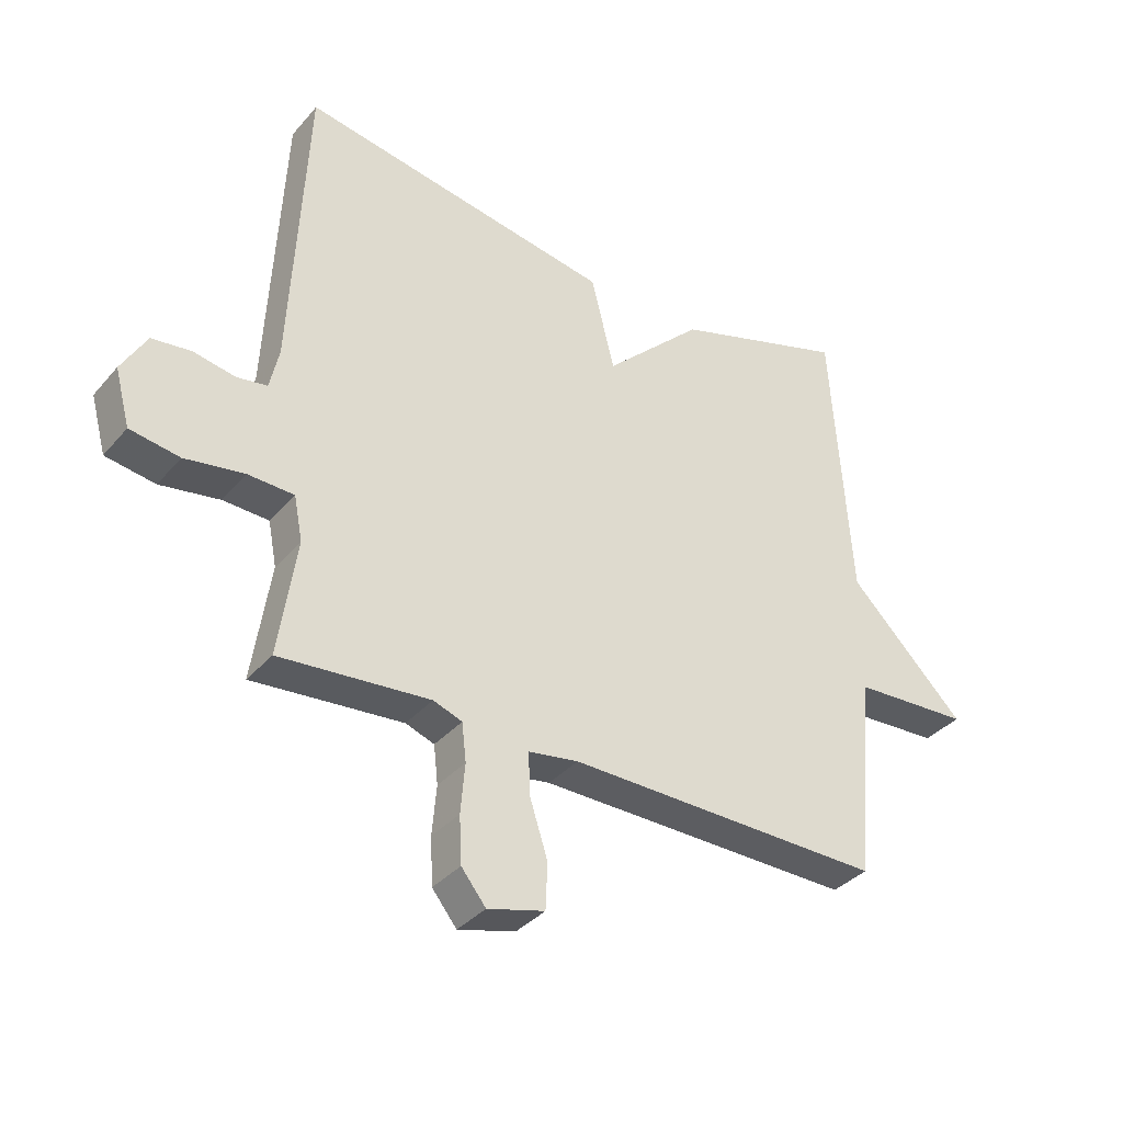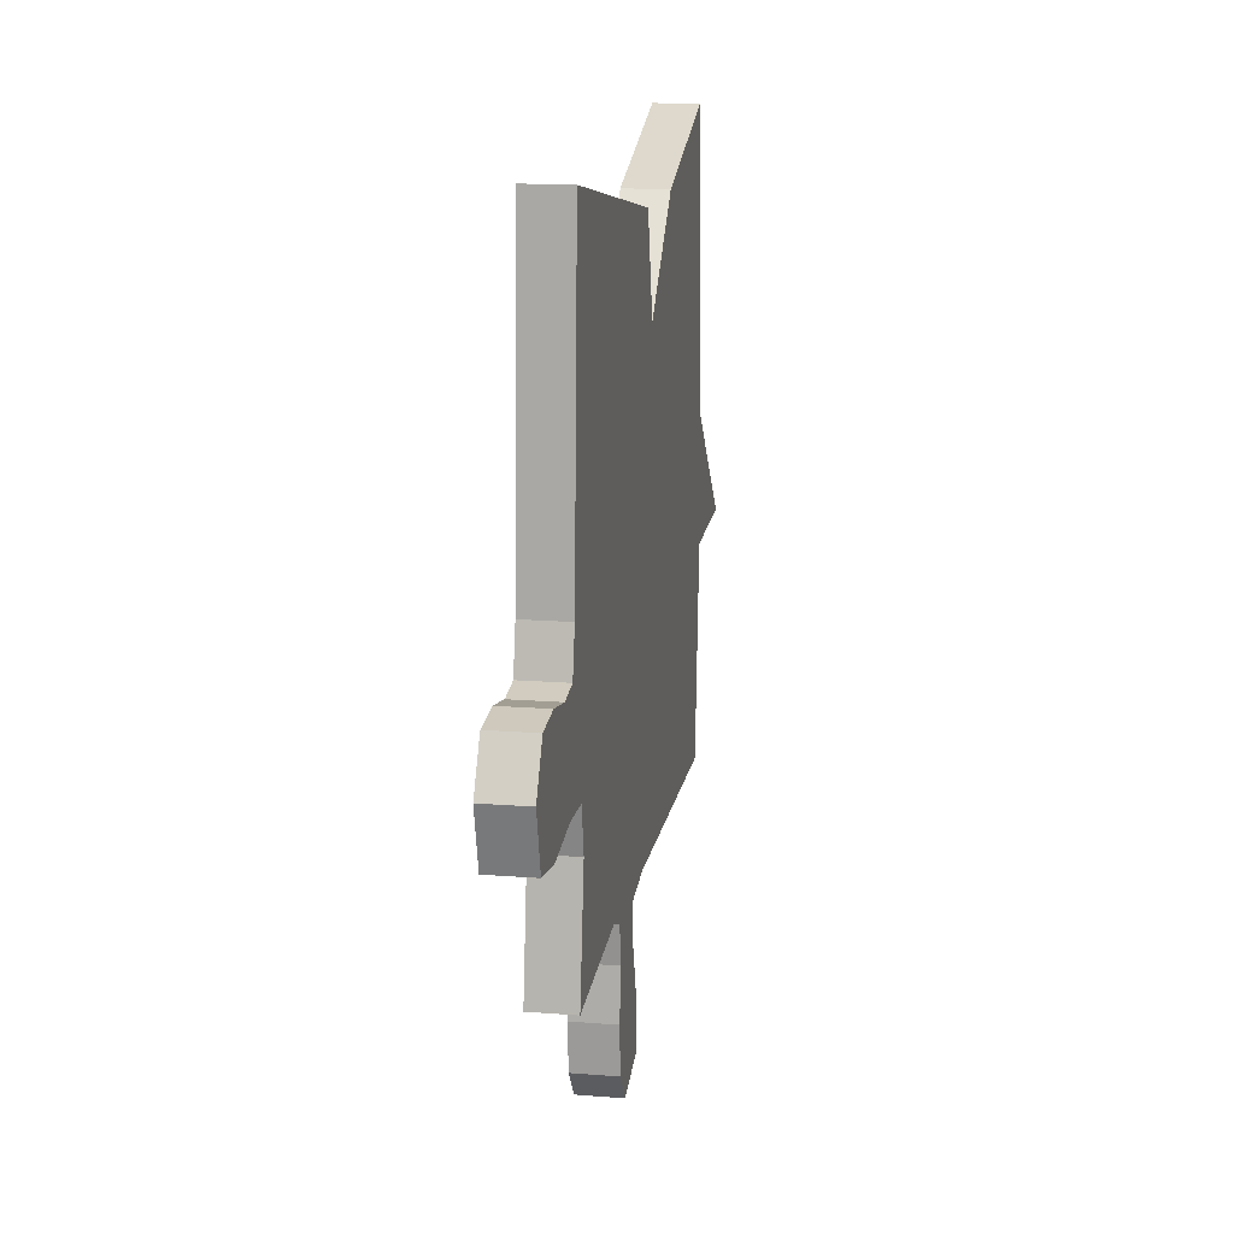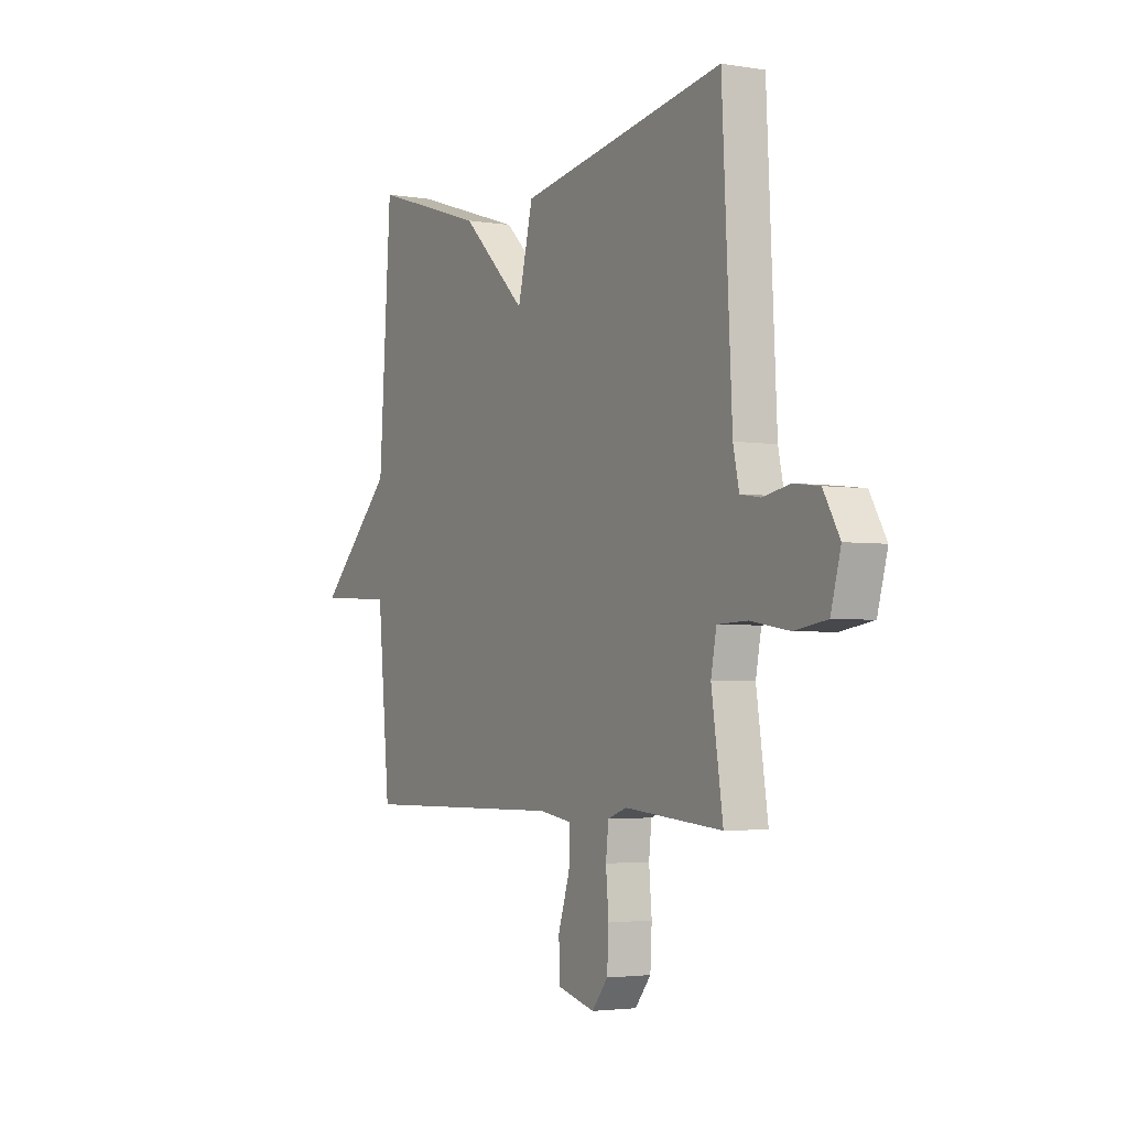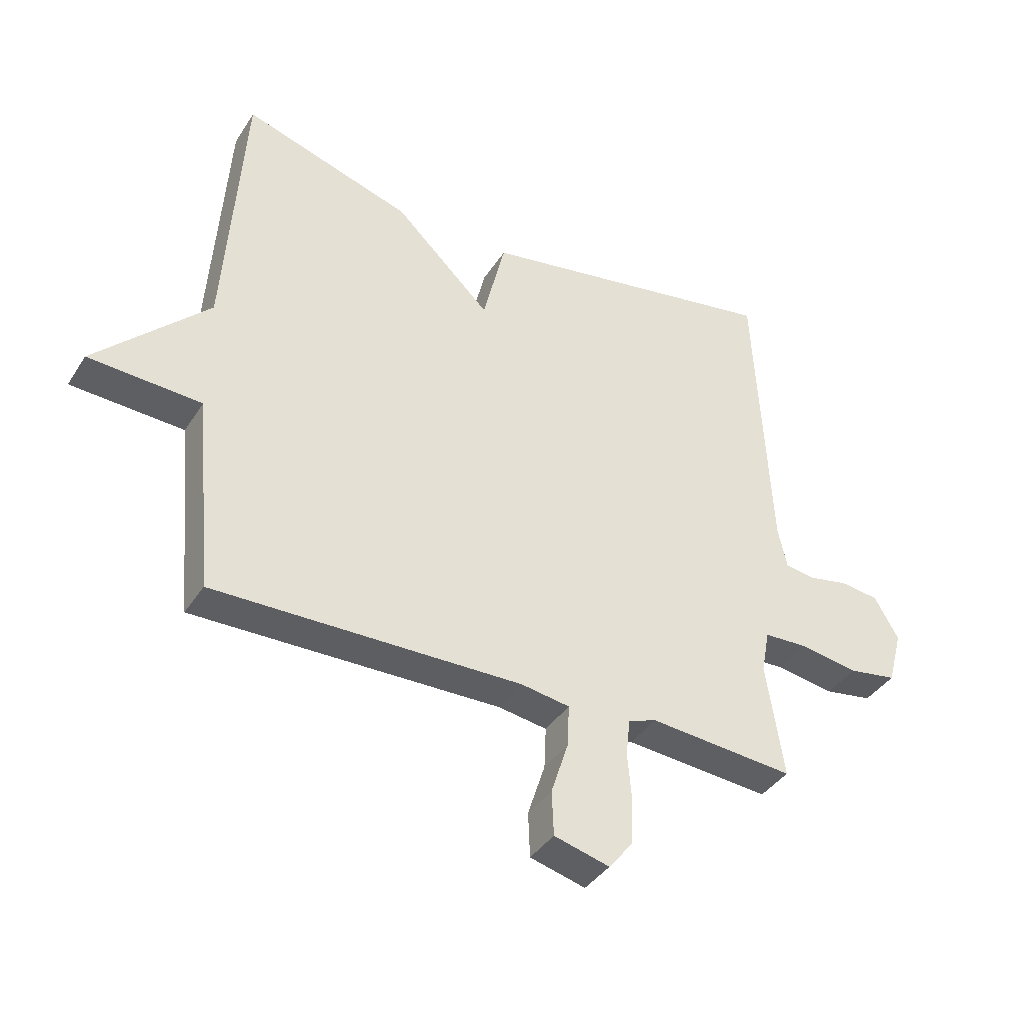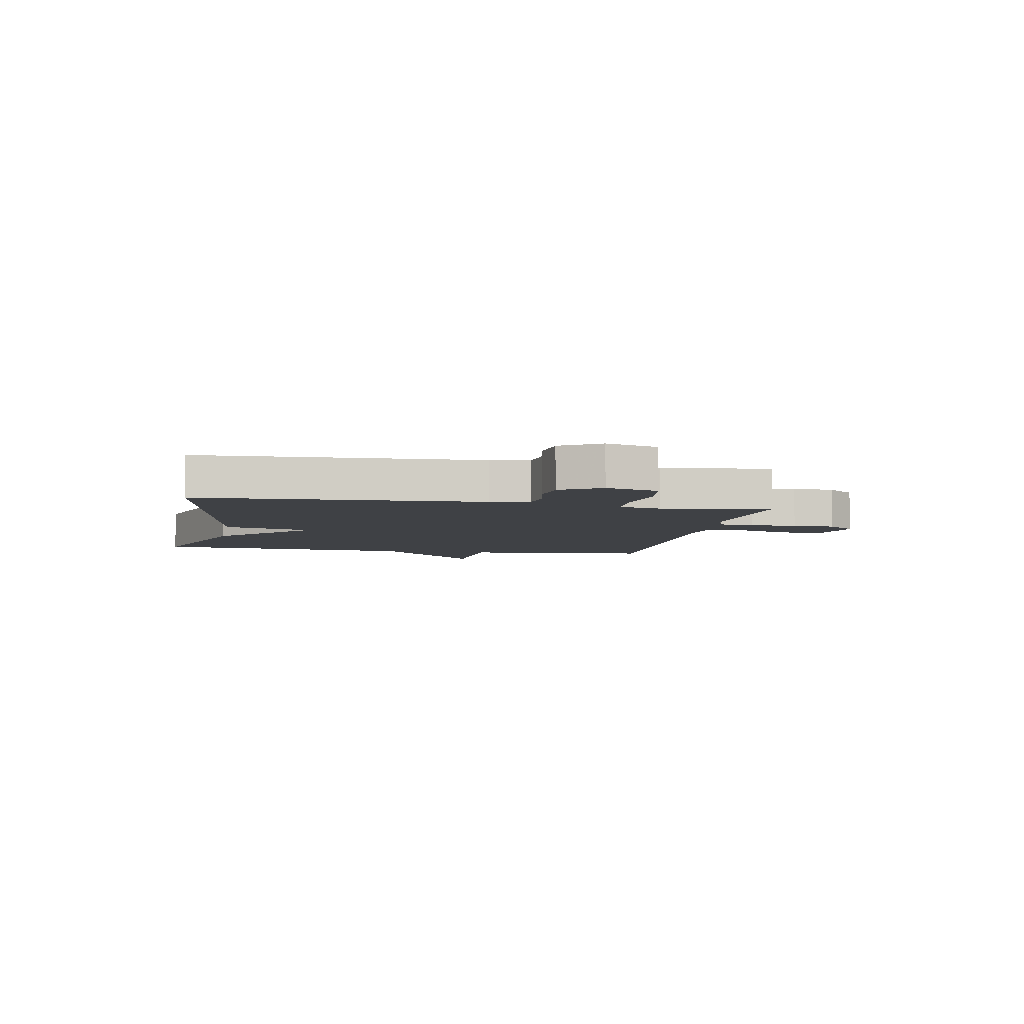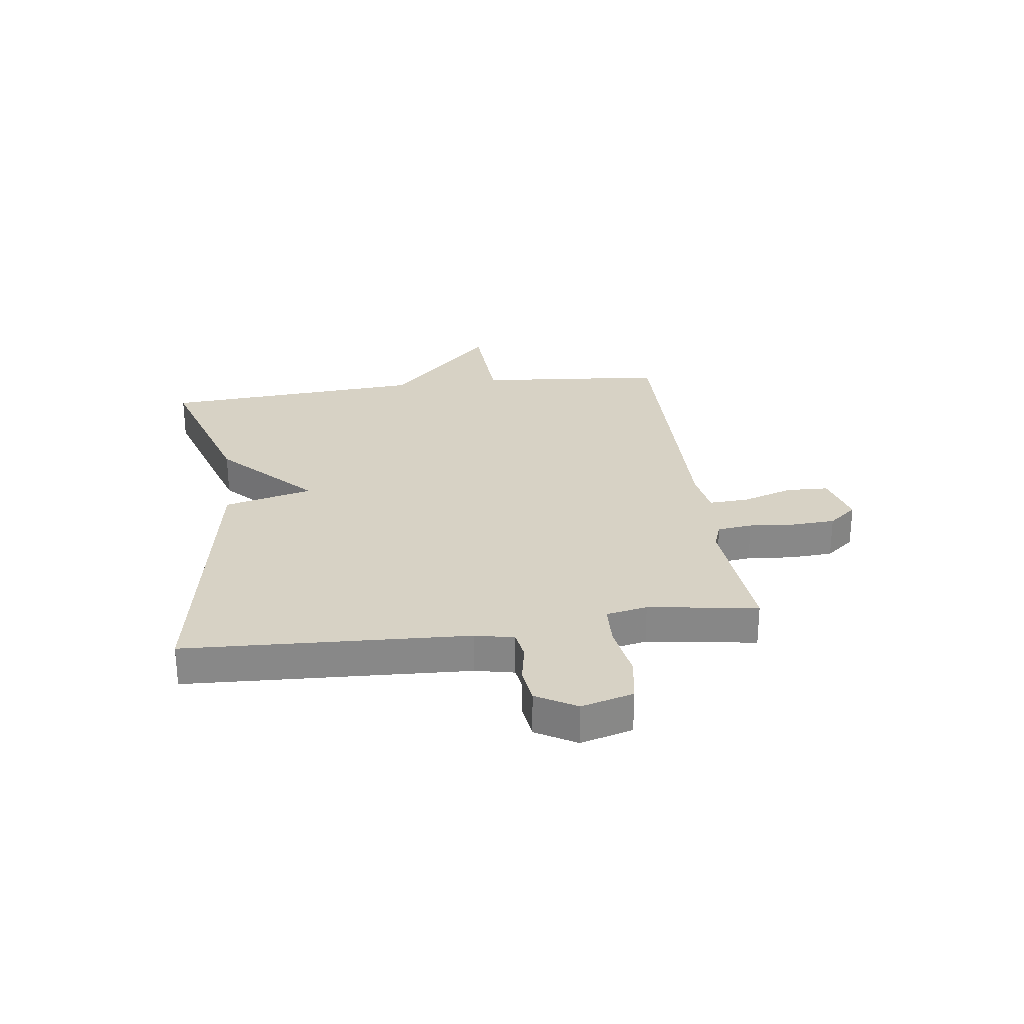
<metadata>
{"format":"obj","ext":"obj","renderer":"f3d","projection":"perspective","resolution":1024,"background":"white","views":[{"elev":-35.8,"azim":145.1,"up":"+Z"},{"elev":15.5,"azim":99.5,"up":"+Z"},{"elev":-3.1,"azim":60.5,"up":"+Z"},{"elev":-39.0,"azim":-29.3,"up":"+Z"},{"elev":-5.7,"azim":79.4,"up":"+Y"},{"elev":27.6,"azim":82.3,"up":"+Y"}]}
</metadata>
<code>
v -0.5 0.07 0.5
v -0.215 0.07 0.41
v -0.053 0.07 0.254
v -0.015 0.07 0.41
v 0.5 0.07 0.5
v 0.525 0.07 0.001
v 0.54 0.07 -0.068
v 0.59 0.07 -0.076
v 0.658 0.07 -0.063
v 0.722 0.07 -0.071
v 0.763 0.07 -0.142
v 0.738 0.07 -0.234
v 0.657 0.07 -0.247
v 0.56 0.07 -0.231
v 0.485 0.07 -0.234
v 0.471 0.07 -0.307
v 0.5 0.07 -0.5
v 0.255 0.07 -0.479
v 0.208 0.07 -0.496
v 0.201 0.07 -0.558
v 0.208 0.07 -0.639
v 0.204 0.07 -0.715
v 0.164 0.07 -0.765
v 0.071 0.07 -0.74
v 0.068 0.07 -0.665
v 0.097 0.07 -0.575
v 0.1 0.07 -0.505
v 0.018 0.07 -0.492
v -0.5 0.07 -0.5
v -0.531 0.07 -0.166
v -0.721 0.07 -0.156
v -0.531 0.07 0.034
v -0.5 0 0.5
v -0.215 0 0.41
v -0.053 0 0.254
v -0.015 0 0.41
v 0.5 0 0.5
v 0.525 0 0.001
v 0.54 0 -0.068
v 0.59 0 -0.076
v 0.658 0 -0.063
v 0.722 0 -0.071
v 0.763 0 -0.142
v 0.738 0 -0.234
v 0.657 0 -0.247
v 0.56 0 -0.231
v 0.485 0 -0.234
v 0.471 0 -0.307
v 0.5 0 -0.5
v 0.255 0 -0.479
v 0.208 0 -0.496
v 0.201 0 -0.558
v 0.208 0 -0.639
v 0.204 0 -0.715
v 0.164 0 -0.765
v 0.071 0 -0.74
v 0.068 0 -0.665
v 0.097 0 -0.575
v 0.1 0 -0.505
v 0.018 0 -0.492
v -0.5 0 -0.5
v -0.531 0 -0.166
v -0.721 0 -0.156
v -0.531 0 0.034
f 30 31 32
f 1 2 3
f 32 1 3
f 30 32 3
f 29 30 3
f 28 29 3
f 4 5 6
f 3 4 6
f 28 3 6
f 27 28 6
f 26 27 6 7
f 24 25 26
f 23 24 26
f 22 23 26
f 21 22 26
f 20 21 26
f 19 20 26
f 19 26 7 8
f 18 19 8
f 16 17 18
f 15 16 18
f 15 18 8
f 9 10 11
f 8 9 11
f 15 8 11
f 14 15 11
f 11 12 13 14
f 64 63 62
f 35 34 33
f 35 33 64
f 35 64 62
f 35 62 61
f 35 61 60
f 38 37 36
f 38 36 35
f 38 35 60
f 38 60 59
f 39 38 59 58
f 58 57 56
f 58 56 55
f 58 55 54
f 58 54 53
f 58 53 52
f 58 52 51
f 40 39 58 51
f 40 51 50
f 50 49 48
f 50 48 47
f 40 50 47
f 43 42 41
f 43 41 40
f 43 40 47
f 43 47 46
f 46 45 44 43
f 1 33 34 2
f 2 34 35 3
f 3 35 36 4
f 4 36 37 5
f 5 37 38 6
f 6 38 39 7
f 7 39 40 8
f 8 40 41 9
f 9 41 42 10
f 10 42 43 11
f 11 43 44 12
f 12 44 45 13
f 13 45 46 14
f 14 46 47 15
f 15 47 48 16
f 16 48 49 17
f 17 49 50 18
f 18 50 51 19
f 19 51 52 20
f 20 52 53 21
f 21 53 54 22
f 22 54 55 23
f 23 55 56 24
f 24 56 57 25
f 25 57 58 26
f 26 58 59 27
f 27 59 60 28
f 28 60 61 29
f 29 61 62 30
f 30 62 63 31
f 31 63 64 32
f 32 64 33 1

</code>
